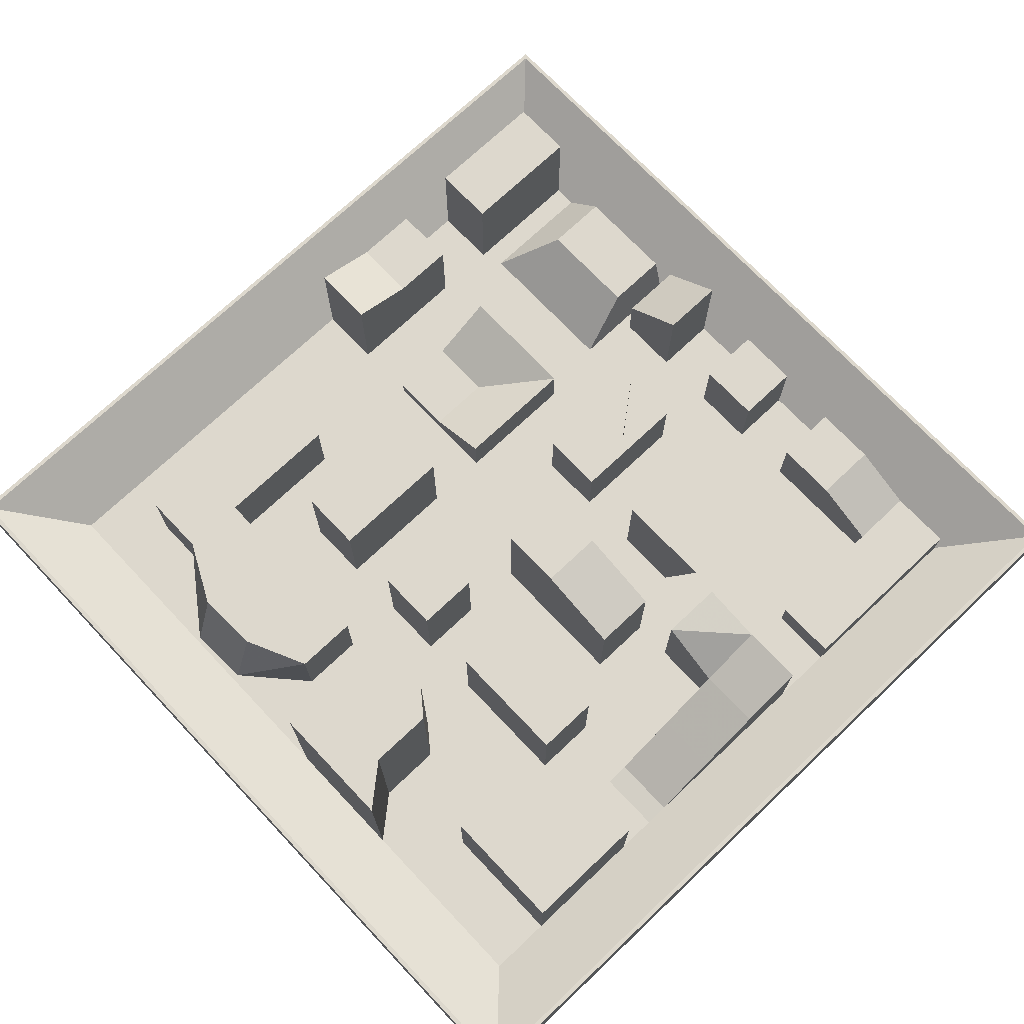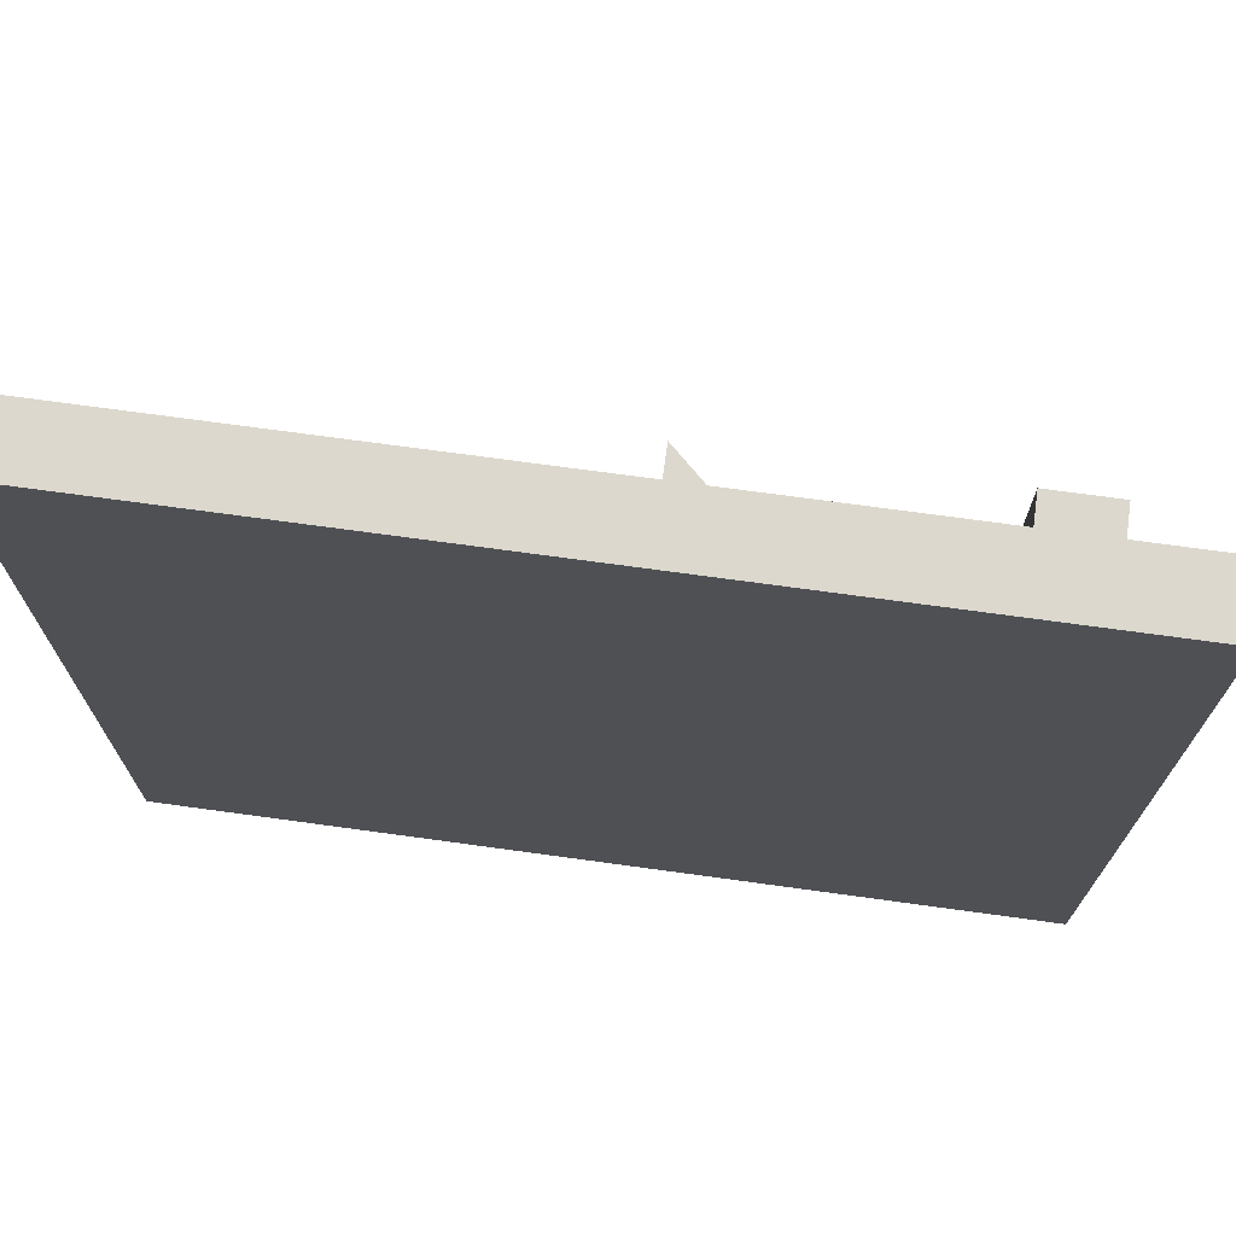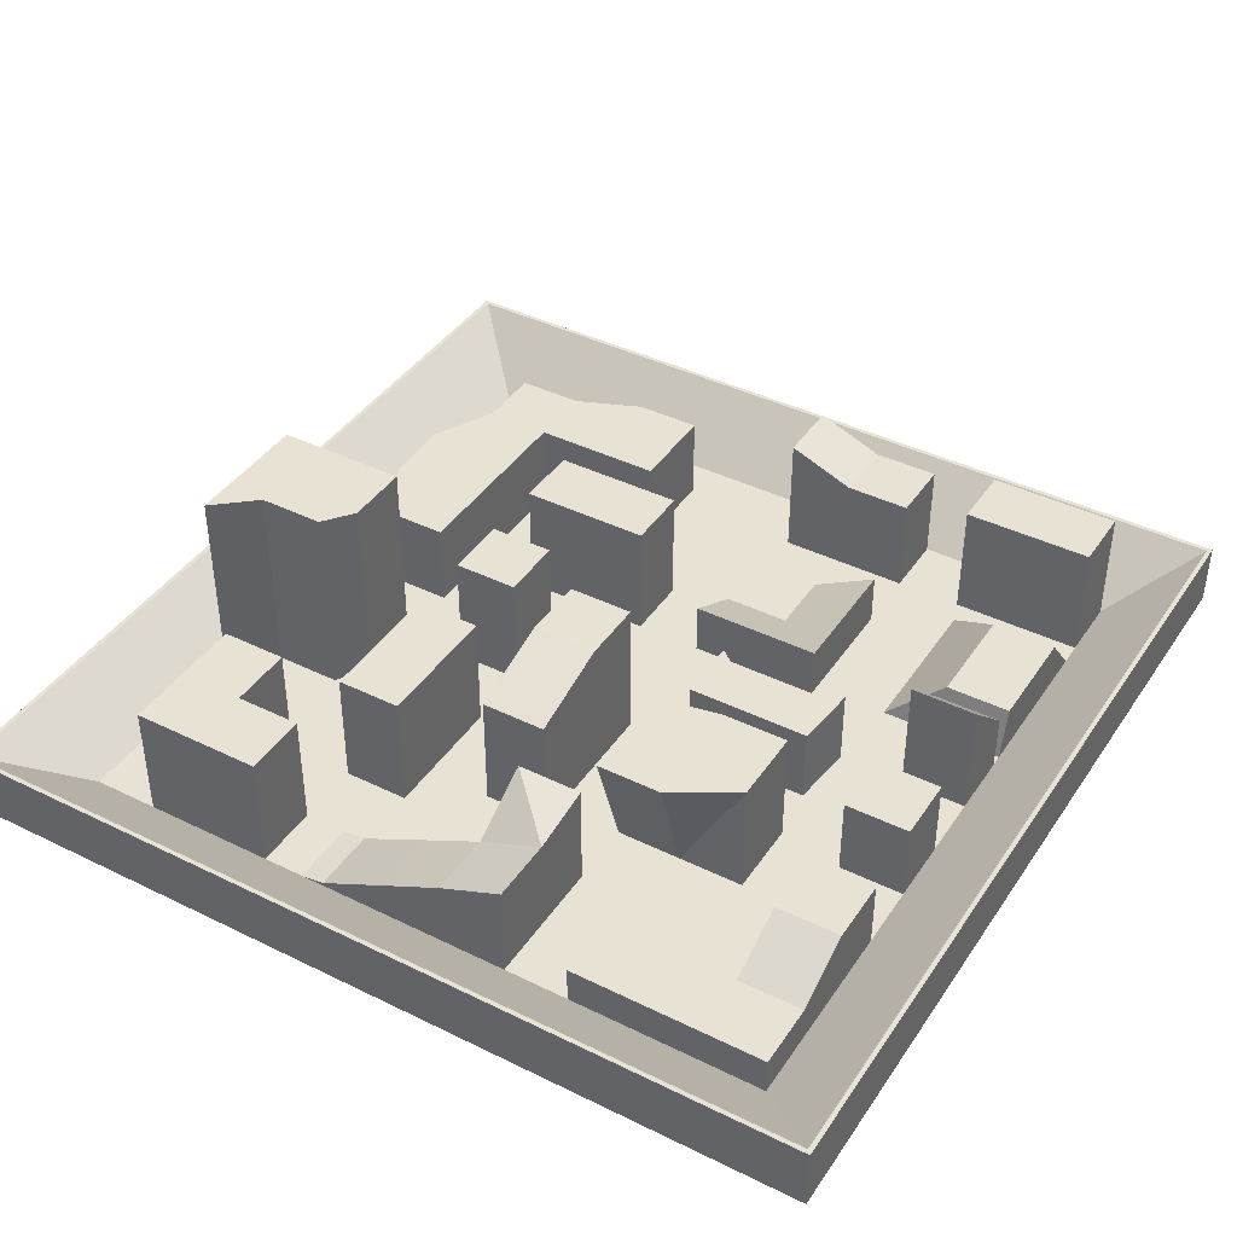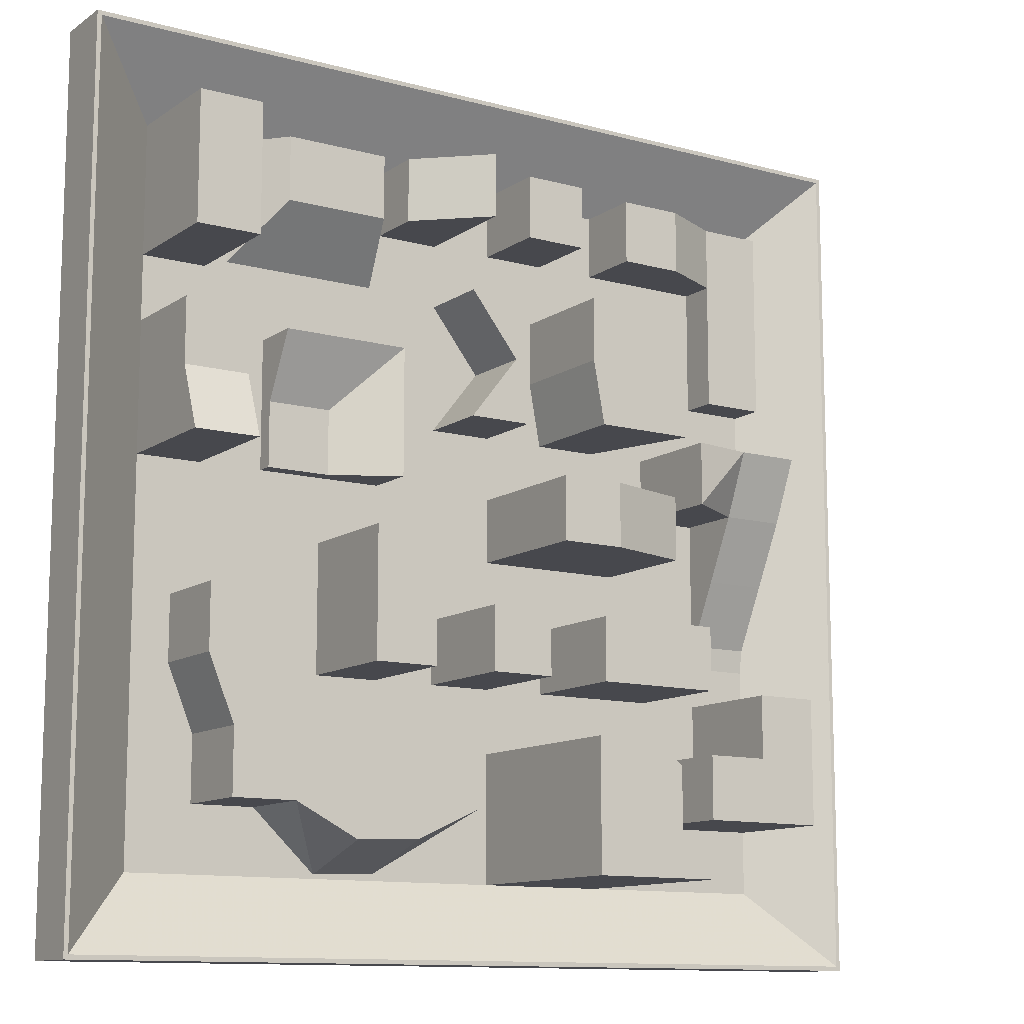
<metadata>
{"format":"obj","ext":"obj","renderer":"f3d","projection":"perspective","resolution":1024,"background":"white","views":[{"elev":72.3,"azim":46.6,"up":"+Z"},{"elev":72.2,"azim":-172.2,"up":"+Y"},{"elev":40.9,"azim":120.9,"up":"+Z"},{"elev":-11.7,"azim":-33.1,"up":"+Y"}]}
</metadata>
<code>
o Object.1
v -10.69 -7.889 1.57
v -8.822 -6.018 0.1299
v -8.822 -4.414 0.1299
v -8.822 -2.81 0.1299
v 0.802 -6.018 0.1299
v 4.01 -6.018 0.1299
v 2.406 -6.018 0.1299
v 5.614 -6.018 0.1299
v -2.406 0.3978 0.1299
v -2.406 2.002 0.1299
v -2.406 0.3978 3.03
v -2.406 -1.206 0.1299
v -2.406 -1.206 3.03
v -4.01 -1.206 0.1299
v -4.01 0.3978 0.1299
v -4.01 0.3978 3.03
v -4.01 2.002 0.1299
v -4.01 2.002 3.03
v -2.406 3.606 0.1299
v -4.01 3.606 0.1299
v -2.406 3.606 1.42
v -4.01 3.606 0.5529
v -5.614 3.606 0.1299
v -5.614 3.606 0.5529
v -5.614 5.21 0.1299
v -5.614 6.814 0.1299
v -8.822 6.814 0.1299
v -8.822 8.418 0.1299
v -8.822 10.02 0.1299
v -8.822 11.63 0.1299
v -7.218 11.63 0.1299
v -6.642 11.63 0.1299
v -2.691 11.63 0.1299
v 5.614 11.63 0.1299
v 7.218 11.63 0.1299
v -10.69 13.5 1.57
v 4.01 11.63 0.1299
v 0.802 11.63 0.1299
v 2.406 11.63 0.1299
v 8.822 11.63 0.1299
v 8.822 8.418 0.1299
v 8.822 10.02 0.1299
v 8.822 5.21 0.1299
v 10.69 13.5 1.57
v 8.822 3.606 0.1299
v 8.822 2.002 0.1299
v 8.822 -0.1912 0.1299
v 8.822 -1.206 0.1299
v 8.822 -2.81 0.1299
v 8.822 -4.414 0.1299
v 8.822 -6.018 0.1299
v 5.614 -1.206 0.1299
v 5.614 0.3978 0.1299
v 4.01 -1.206 0.1299
v 4.01 -1.206 3.03
v 2.406 0.3978 0.1299
v 4.01 0.3978 0.1299
v 4.01 0.3978 3.03
v 5.614 0.3978 3.03
v 5.614 -1.206 3.03
v 2.406 0.3978 3.03
v 8.822 6.814 0.1299
v -2.406 6.814 0.1299
v -2.406 5.21 1.42
v -2.406 6.814 1.42
v -4.01 5.21 0.5529
v -4.01 6.814 0.1299
v -5.614 6.814 1.42
v -4.01 6.814 1.42
v -5.614 5.21 0.5529
v -0.802 11.63 0.1299
v -2.406 11.63 0.1299
v -8.822 5.21 0.1299
v -8.822 3.606 0.1299
v -8.822 2.002 0.1299
v -8.822 0.3978 0.1299
v -8.822 -1.206 0.1299
v -2.406 5.21 0.1299
v -2.406 2.002 3.03
v -4.01 -1.206 3.03
v 2.406 -1.206 0.1299
v 2.406 -1.206 3.03
v 10.69 -7.889 1.57
v 7.218 -6.018 0.1299
v -0.802 -6.018 0.1299
v -2.406 -6.018 0.1299
v -4.01 -6.018 0.1299
v -5.614 -6.018 0.1299
v -7.218 -6.018 0.1299
v 10.8 -7.997 9e-06
v -10.8 -7.997 9e-06
v 10.8 13.6 0
v 10.8 13.6 1.57
v 10.8 -7.997 1.57
v -10.8 -7.997 1.57
v -7.218 -2.81 0.1299
v -7.218 -4.414 0.1299
v -7.218 -2.81 2.251
v -7.877 -1.206 2.251
v -7.877 -1.206 0.1299
v -7.877 0.3978 2.251
v -7.877 0.3978 0.1299
v -5.614 0.3978 2.251
v -5.614 -1.206 2.251
v -5.614 0.3978 0.1299
v -5.614 -1.206 0.1299
v -5.614 -2.81 2.251
v -5.614 -2.81 0.1299
v -4.01 -2.81 2.251
v -4.01 -2.81 0.1299
v -2.406 -2.81 2.251
v -2.406 -2.81 0.1299
v -0.802 -2.81 2.251
v -0.802 -2.81 0.1299
v -0.802 -4.414 2.251
v -0.802 -4.414 0.1299
v -2.406 -5.848 0.1299
v 3.138 -4.982 0.1299
v 3.138 -3.378 0.1299
v 3.138 -4.982 5.059
v 4.01 -6.018 5.059
v 2.406 -6.018 5.059
v 2.406 -4.414 5.059
v 2.406 -2.81 5.059
v 3.138 -3.378 5.059
v 2.406 -2.81 0.1299
v 0.802 -2.81 0.1299
v 0.802 -4.414 0.1299
v 0.802 -2.81 5.059
v 0.802 -4.414 5.059
v 0.802 -6.018 5.059
v -0.802 -1.206 0.1299
v 0.802 -1.206 0.1299
v -0.802 -1.206 3.03
v -0.802 0.3978 3.03
v -0.802 0.3978 0.1299
v 0.802 0.3978 3.03
v 0.802 0.3978 0.1299
v 0.802 -1.206 3.03
v -7.218 3.606 3.203
v -7.218 5.21 2.57
v -8.822 3.606 3.203
v -8.822 5.21 2.57
v -8.822 6.814 2.57
v -7.218 6.814 2.57
v -7.218 6.814 0.1299
v -3 11.63 1.37
v -3 10.02 1.37
v -5.614 10.02 1.37
v -5.614 11.63 1.37
v -6.642 8.615 0.1299
v -7.218 8.418 0.1299
v -7.218 8.418 3.03
v -8.822 8.418 3.03
v -8.822 10.02 3.03
v -7.218 10.02 3.03
v -8.822 11.63 3.03
v -7.218 11.63 3.03
v -2.406 10.02 0.1299
v -2.406 11.63 1.54
v -0.802 11.63 3.03
v -0.802 10.02 3.03
v -2.406 10.02 1.54
v -0.802 10.02 0.1299
v -0.802 8.418 0.1299
v 0.4581 6.814 0.1299
v -0.802 8.418 2.026
v 0.802 8.264 2.026
v 0.802 8.264 0.1299
v 0.802 6.814 2.026
v 0.802 6.814 0.1299
v 0.802 5.21 2.026
v 0.802 5.21 0.1299
v -0.802 5.21 2.026
v -0.802 5.21 0.1299
v 0.4581 6.814 2.026
v 2.406 5.21 0.1299
v 4.01 5.21 0.1299
v 2.406 5.21 3.03
v 2.108 6.814 3.03
v 2.108 6.814 0.1299
v 2.108 8.418 3.03
v 2.108 8.418 0.1299
v 4.01 8.418 3.03
v 4.01 8.418 0.1299
v 4.01 6.814 0.1299
v 7.218 8.418 0.1299
v 7.218 6.814 0.1299
v 7.218 8.418 1.054
v 7.218 10.02 1.054
v 8.822 10.02 1.054
v 8.822 11.63 1.054
v 7.218 11.63 1.054
v 5.614 11.63 1.817
v 2.406 11.63 2.109
v 2.406 10.02 2.109
v 2.406 10.02 0.1299
v 0.802 10.02 0.1299
v 0.802 10.02 2.109
v 0.802 11.63 2.109
v 4.01 10.02 0.1299
v 4.01 11.63 1.817
v 4.01 10.02 1.817
v 5.614 10.02 1.817
v 5.614 10.02 0.1299
v 7.218 10.02 0.1299
v 8.822 8.418 1.054
v 8.822 6.814 1.054
v 7.218 6.814 1.054
v 7.218 -4.414 0.1299
v 7.218 -4.414 3.03
v 5.614 -4.414 3.03
v 7.218 -2.81 3.03
v 5.614 -2.81 3.03
v 5.614 -2.81 0.1299
v 7.218 -2.81 0.1299
v 7.218 -1.206 3.03
v 7.218 -1.206 0.1299
v 8.822 -1.206 3.03
v 8.822 -2.81 3.03
v 7.218 3.606 1.814
v 5.614 3.606 0.1299
v 7.218 3.606 0.1299
v 7.218 2.002 1.016
v 8.822 2.002 1.016
v 8.822 3.606 1.814
v 8.822 0.3978 0.2119
v 7.218 0.3978 0.2119
v 7.218 -0.1912 0.1299
v 7.218 2.002 0.1299
v 8.822 5.21 2.498
v 7.218 5.21 2.498
v 5.614 3.606 2.777
v 5.614 5.21 2.777
v 5.614 5.21 0.1299
v 7.218 5.21 0.1299
v 4.576 2.002 0.1299
v 4.576 3.606 0.1299
v 4.576 2.002 3.03
v 2.406 2.002 0.1299
v 2.406 2.002 3.679
v 2.406 3.606 3.679
v 0.802 2.002 3.679
v 0.802 3.606 3.679
v 0.802 2.002 0.1299
v 0.802 3.606 0.1299
v 4.576 3.606 3.03
v 2.406 3.606 0.1299
v 5.614 -4.414 0.1299
v 8.822 -4.414 3.03
v -10.8 13.6 1.57
v -10.8 13.6 0
v 4.95 6.814 3.03
v 4.95 5.21 3.03
v -2.691 8.615 0.1299
v -7.218 3.606 0.1299
v -5.614 -4.414 0.1299
v -7.218 -4.414 2.251
v -5.614 -4.414 2.251
v -4.01 -5.913 0.1299
v -4.01 -5.226 2.251
v -2.406 -5.161 2.251
v -0.802 2.002 0.1299
v -0.802 3.606 0.1299
v -7.218 5.21 0.1299
v -7.218 10.02 0.1299
v -5.614 8.418 0.1299
v -4.01 8.418 0.1299
v -2.406 8.418 0.1299
v 5.614 6.814 0.1299
v 5.614 8.418 0.1299
v 5.614 2.002 0.1299
v -7.218 2.002 0.1299
v -5.614 2.002 0.1299
f 4 3 97
f 96 4 97
f 116 117 85
f 5 116 85
f 84 210 8
f 8 210 249
f 249 118 8
f 249 119 118
f 119 54 126
f 126 54 81
f 81 133 126
f 126 133 127
f 133 132 127
f 132 114 127
f 127 114 128
f 133 56 138
f 56 245 138
f 245 263 138
f 245 264 263
f 263 264 10
f 263 10 136
f 136 10 9
f 17 10 19
f 20 17 19
f 26 146 25
f 146 265 25
f 256 25 265
f 146 152 27
f 152 28 27
f 151 32 266
f 152 151 266
f 152 267 151
f 268 151 267
f 268 267 67
f 268 67 269
f 269 255 268
f 269 159 255
f 33 255 159
f 72 33 159
f 38 71 164
f 198 38 164
f 165 198 164
f 164 269 165
f 269 63 165
f 63 166 165
f 175 264 173
f 173 264 246
f 173 246 248
f 177 173 248
f 177 248 178
f 185 186 270
f 271 185 270
f 271 270 188
f 187 271 188
f 197 198 183
f 197 183 201
f 198 169 183
f 201 39 197
f 37 39 201
f 205 201 271
f 206 205 187
f 62 188 43
f 50 210 51
f 48 229 218
f 229 53 218
f 218 53 52
f 237 57 53
f 272 237 53
f 53 230 272
f 230 223 272
f 223 222 272
f 236 270 235
f 178 235 270
f 235 178 222
f 178 238 222
f 237 222 238
f 272 222 237
f 237 240 57
f 240 56 57
f 229 230 53
f 218 52 216
f 52 215 216
f 52 119 215
f 47 229 48
f 43 188 236
f 205 271 187
f 188 270 236
f 271 201 185
f 186 178 270
f 201 183 185
f 181 183 171
f 178 248 238
f 177 181 173
f 175 78 264
f 264 78 19
f 175 63 78
f 173 181 171
f 171 183 169
f 166 63 175
f 169 198 165
f 159 269 164
f 269 67 63
f 67 267 26
f 255 151 268
f 267 152 26
f 266 32 31
f 77 102 76
f 102 273 76
f 273 102 274
f 256 273 274
f 23 256 274
f 17 23 274
f 17 274 105
f 256 75 273
f 274 102 105
f 76 273 75
f 74 75 256
f 152 146 26
f 23 25 256
f 20 23 17
f 15 17 105
f 15 105 14
f 12 14 112
f 12 112 132
f 9 12 132
f 10 264 19
f 246 264 245
f 240 245 56
f 263 136 138
f 136 9 132
f 81 56 133
f 54 119 52
f 215 119 249
f 51 210 84
f 118 6 8
f 88 97 89
f 97 2 89
f 257 97 88
f 117 260 86
f 260 257 87
f 87 257 88
f 86 260 87
f 128 116 5
f 85 117 86
f 128 114 116
f 112 114 132
f 112 14 110
f 14 106 110
f 110 106 108
f 105 106 14
f 100 102 77
f 4 100 77
f 96 100 4
f 3 2 97
f 103 101 104
f 258 259 107
f 98 258 107
f 261 109 259
f 109 261 262
f 111 262 115
f 113 111 115
f 111 109 262
f 109 107 259
f 104 99 107
f 104 101 99
f 99 98 107
f 121 120 122
f 123 122 120
f 124 123 120
f 125 124 120
f 129 130 124
f 130 131 122
f 124 130 123
f 123 130 122
f 1 83 2
f 5 85 83
f 7 5 83
f 6 7 83
f 8 6 83
f 8 83 84
f 83 51 84
f 85 86 83
f 86 87 83
f 87 88 83
f 88 89 83
f 89 2 83
f 44 40 42
f 41 44 42
f 62 43 44
f 43 45 44
f 45 46 44
f 46 47 44
f 47 48 44
f 48 49 44
f 49 50 44
f 50 51 44
f 83 44 51
f 41 62 44
f 36 30 31
f 36 31 32
f 33 36 32
f 34 35 36
f 37 34 36
f 39 37 36
f 38 39 36
f 35 40 36
f 44 36 40
f 71 38 36
f 72 71 36
f 33 72 36
f 212 211 213
f 214 212 213
f 219 217 220
f 217 213 220
f 220 213 211
f 250 220 211
f 227 225 228
f 228 225 224
f 61 82 55
f 58 61 55
f 59 58 60
f 60 58 55
f 137 135 139
f 139 135 134
f 18 16 79
f 16 11 79
f 16 80 11
f 11 80 13
f 140 141 142
f 142 141 143
f 145 144 141
f 141 144 143
f 153 155 154
f 156 155 153
f 157 155 156
f 158 157 156
f 241 242 243
f 243 242 244
f 239 242 241
f 247 242 239
f 221 224 225
f 226 221 225
f 227 228 229
f 47 227 229
f 226 231 221
f 221 231 232
f 234 233 232
f 253 180 254
f 180 253 184
f 182 180 184
f 254 180 179
f 64 66 21
f 66 64 65
f 21 66 22
f 69 66 65
f 70 69 68
f 66 69 70
f 22 70 24
f 66 70 22
f 149 148 147
f 150 149 147
f 190 189 191
f 190 191 192
f 193 190 192
f 207 189 208
f 208 189 209
f 189 207 191
f 194 202 203
f 204 194 203
f 190 194 204
f 193 194 190
f 127 128 129
f 128 130 129
f 128 5 130
f 5 131 130
f 127 129 124
f 126 127 124
f 108 107 109
f 110 108 109
f 110 109 111
f 112 110 111
f 112 111 113
f 114 112 113
f 17 18 79
f 10 17 79
f 246 244 242
f 248 242 247
f 238 248 247
f 248 246 242
f 56 61 58
f 57 56 58
f 57 58 59
f 53 57 59
f 14 80 16
f 15 14 16
f 15 16 18
f 17 15 18
f 181 180 182
f 183 181 182
f 177 179 180
f 181 177 180
f 245 243 244
f 246 245 244
f 37 201 202
f 201 203 202
f 196 200 199
f 195 200 196
f 161 160 162
f 162 160 163
f 183 182 184
f 185 183 184
f 176 174 172
f 170 176 172
f 167 176 170
f 168 167 170
f 165 166 167
f 167 166 176
f 176 175 174
f 166 175 176
f 187 188 189
f 190 187 189
f 206 187 190
f 189 188 209
f 235 222 234
f 222 233 234
f 103 102 101
f 105 102 103
f 136 135 137
f 138 136 137
f 56 81 61
f 81 82 61
f 132 134 135
f 136 132 135
f 216 213 217
f 218 216 217
f 215 249 214
f 249 212 214
f 215 214 213
f 216 215 213
f 218 217 219
f 48 218 219
f 6 121 122
f 7 122 131
f 7 6 122
f 5 7 131
f 239 240 237
f 241 240 239
f 245 240 243
f 240 241 243
f 210 50 211
f 210 211 212
f 50 250 211
f 249 210 212
f 12 13 80
f 14 12 80
f 151 255 149
f 149 255 148
f 163 164 162
f 159 164 163
f 152 153 154
f 28 152 154
f 74 256 142
f 256 140 142
f 173 172 174
f 175 173 174
f 197 196 199
f 198 197 199
f 205 204 203
f 201 205 203
f 190 204 205
f 206 190 205
f 52 60 55
f 54 52 55
f 54 55 82
f 81 54 82
f 177 178 179
f 178 254 179
f 151 149 150
f 32 151 150
f 97 257 258
f 257 259 258
f 257 260 259
f 260 261 259
f 117 262 261
f 260 117 261
f 262 117 115
f 115 117 116
f 132 133 134
f 133 139 134
f 221 222 223
f 233 222 221
f 28 154 155
f 29 155 157
f 30 29 157
f 29 28 155
f 74 142 143
f 73 74 143
f 73 143 144
f 27 73 144
f 198 199 200
f 38 198 200
f 96 98 99
f 100 96 99
f 96 97 98
f 97 258 98
f 100 99 101
f 102 100 101
f 90 91 92
f 91 252 92
f 91 90 95
f 95 90 94
f 93 94 90
f 92 93 90
f 118 119 120
f 119 125 120
f 48 219 220
f 49 220 250
f 50 49 250
f 49 48 220
f 235 234 232
f 236 235 232
f 236 232 231
f 43 236 231
f 192 35 193
f 194 193 35
f 34 194 35
f 37 202 194
f 34 37 194
f 40 35 192
f 251 93 252
f 252 93 92
f 83 94 44
f 94 93 44
f 93 251 36
f 251 95 1
f 95 94 83
f 44 93 36
f 36 251 1
f 1 95 83
f 65 67 69
f 67 26 69
f 69 26 68
f 63 67 65
f 252 91 251
f 251 91 95
f 39 38 195
f 38 200 195
f 165 167 168
f 169 165 168
f 71 72 160
f 161 71 160
f 1 2 3
f 4 1 3
f 27 28 1
f 28 29 1
f 29 30 1
f 36 1 30
f 73 27 1
f 74 73 1
f 75 74 1
f 76 75 1
f 77 76 1
f 4 77 1
f 30 157 158
f 31 30 158
f 126 124 125
f 119 126 125
f 118 120 121
f 6 118 121
f 253 186 184
f 33 32 147
f 147 32 150
f 141 256 265
f 140 256 141
f 146 145 141
f 265 146 141
f 9 10 11
f 9 11 13
f 12 9 13
f 10 79 11
f 152 266 153
f 31 158 156
f 266 31 156
f 266 156 153
f 27 144 145
f 146 27 145
f 138 137 139
f 133 138 139
f 52 53 60
f 53 59 60
f 226 225 46
f 227 46 225
f 43 231 226
f 47 46 227
f 45 226 46
f 45 43 226
f 114 113 115
f 116 114 115
f 105 103 104
f 106 105 104
f 106 104 107
f 108 106 107
f 253 178 186
f 254 178 253
f 232 233 221
f 237 238 239
f 238 247 239
f 78 63 64
f 21 78 64
f 64 63 65
f 19 78 21
f 41 42 207
f 208 41 207
f 62 41 208
f 207 42 191
f 42 40 191
f 191 40 192
f 164 71 162
f 71 161 162
f 39 195 196
f 197 39 196
f 184 186 185
f 169 168 170
f 171 169 170
f 171 170 172
f 173 171 172
f 148 33 147
f 255 33 148
f 224 221 223
f 230 229 228
f 224 230 228
f 230 224 223
f 72 159 160
f 160 159 163
f 70 23 24
f 25 23 70
f 25 70 26
f 70 68 26
f 19 21 20
f 21 22 20
f 24 20 22
f 23 20 24
f 209 62 208
f 188 62 209

</code>
